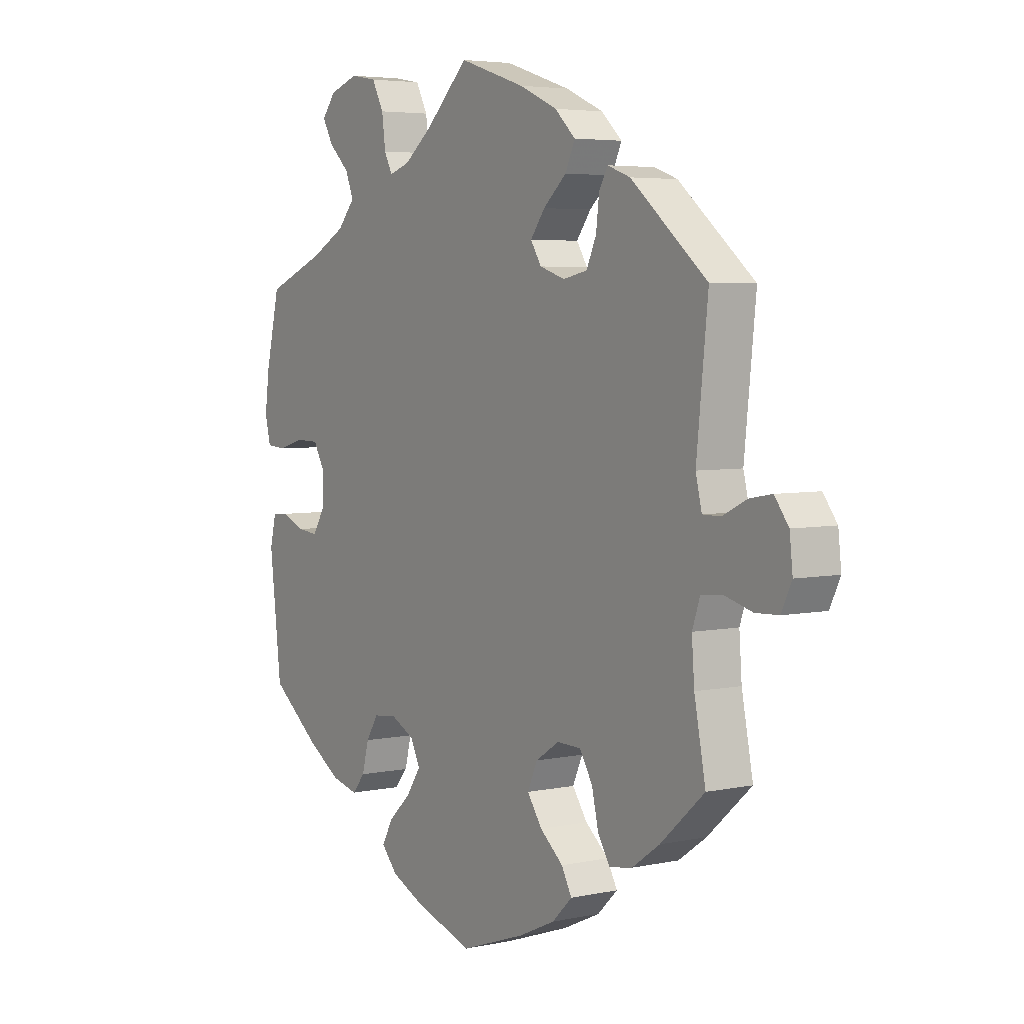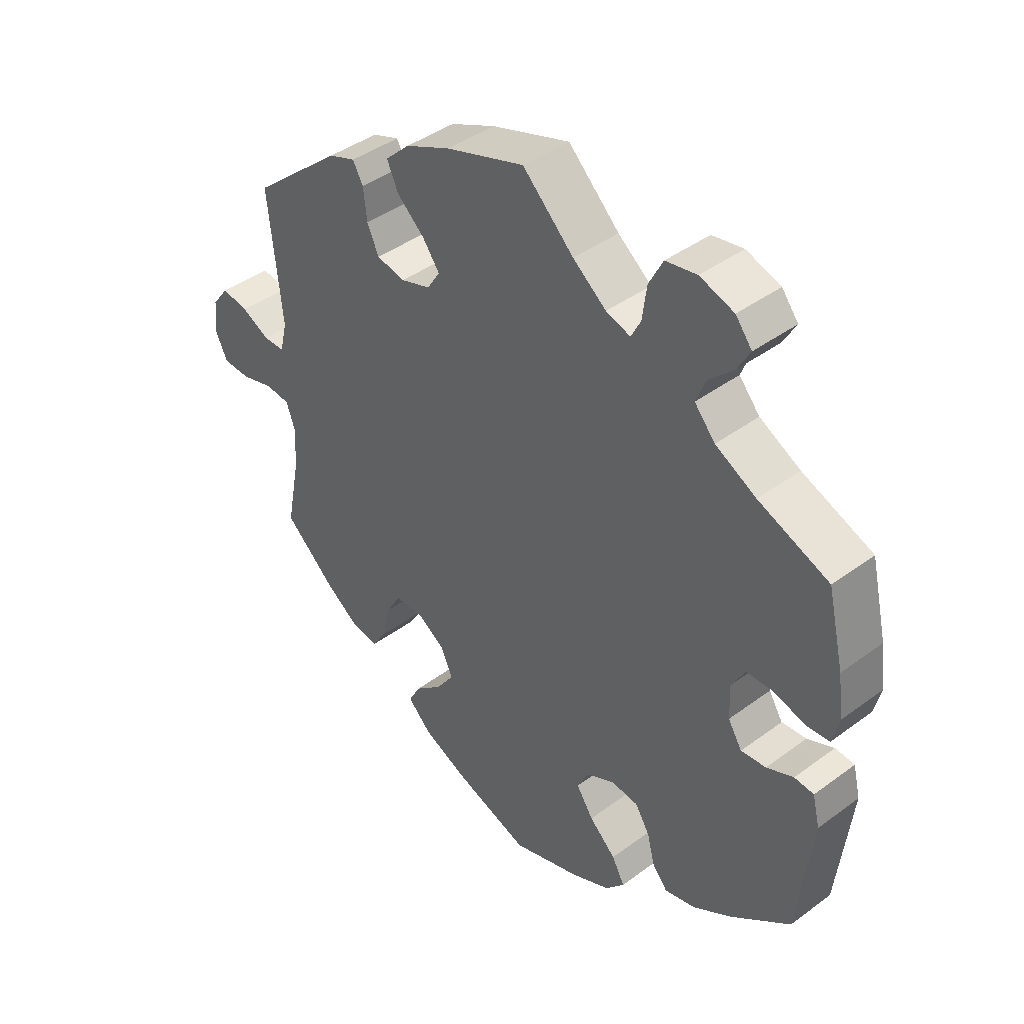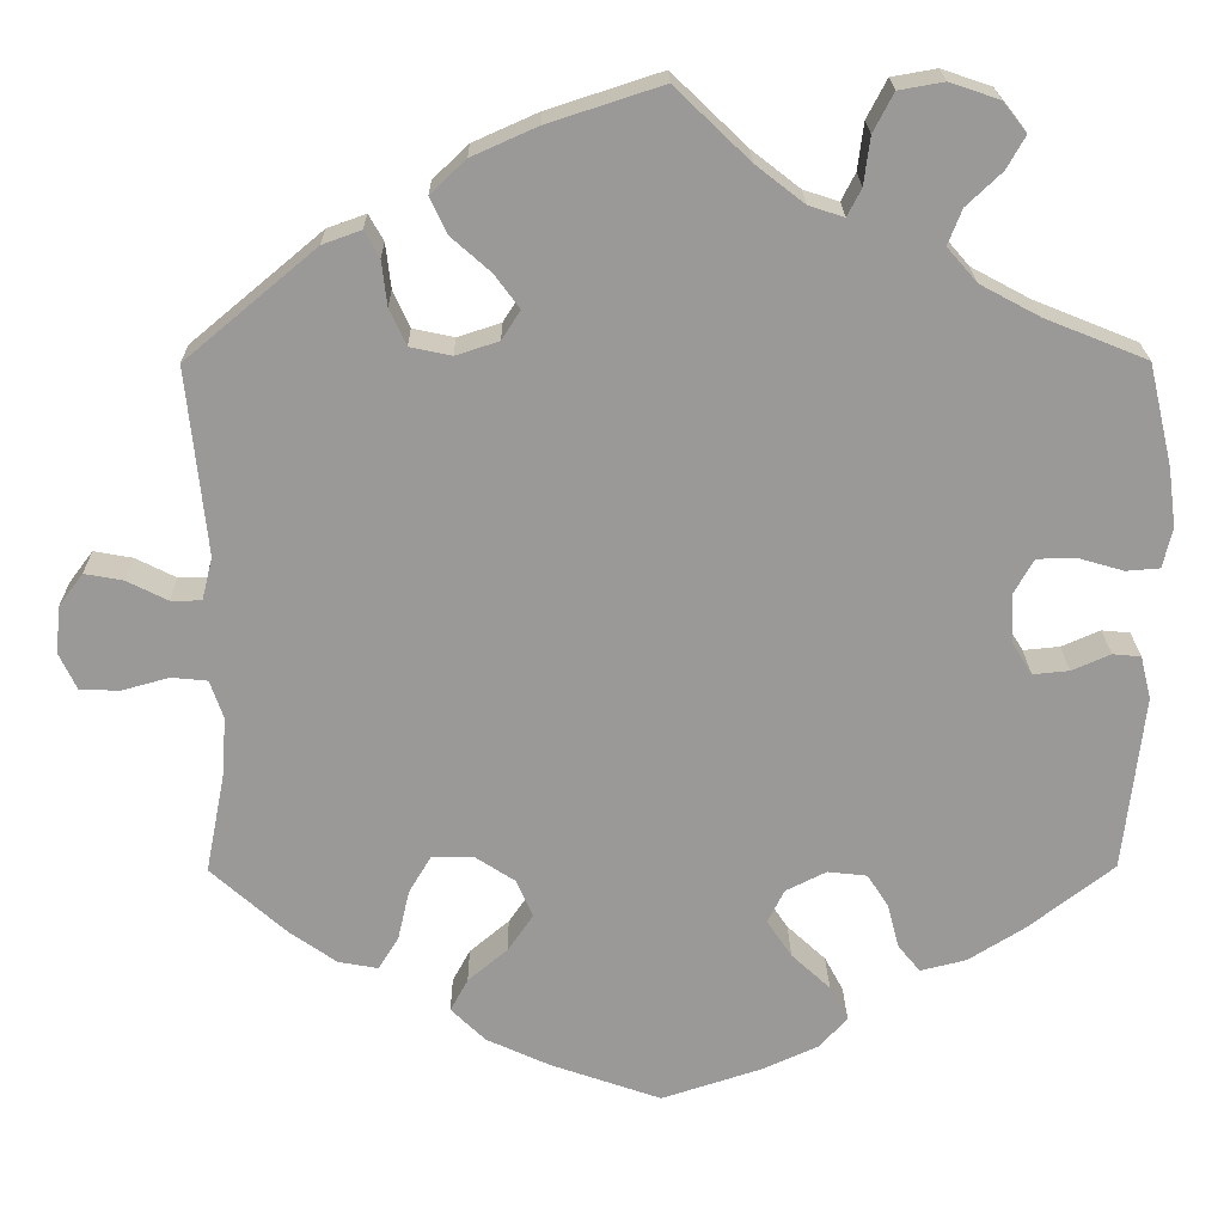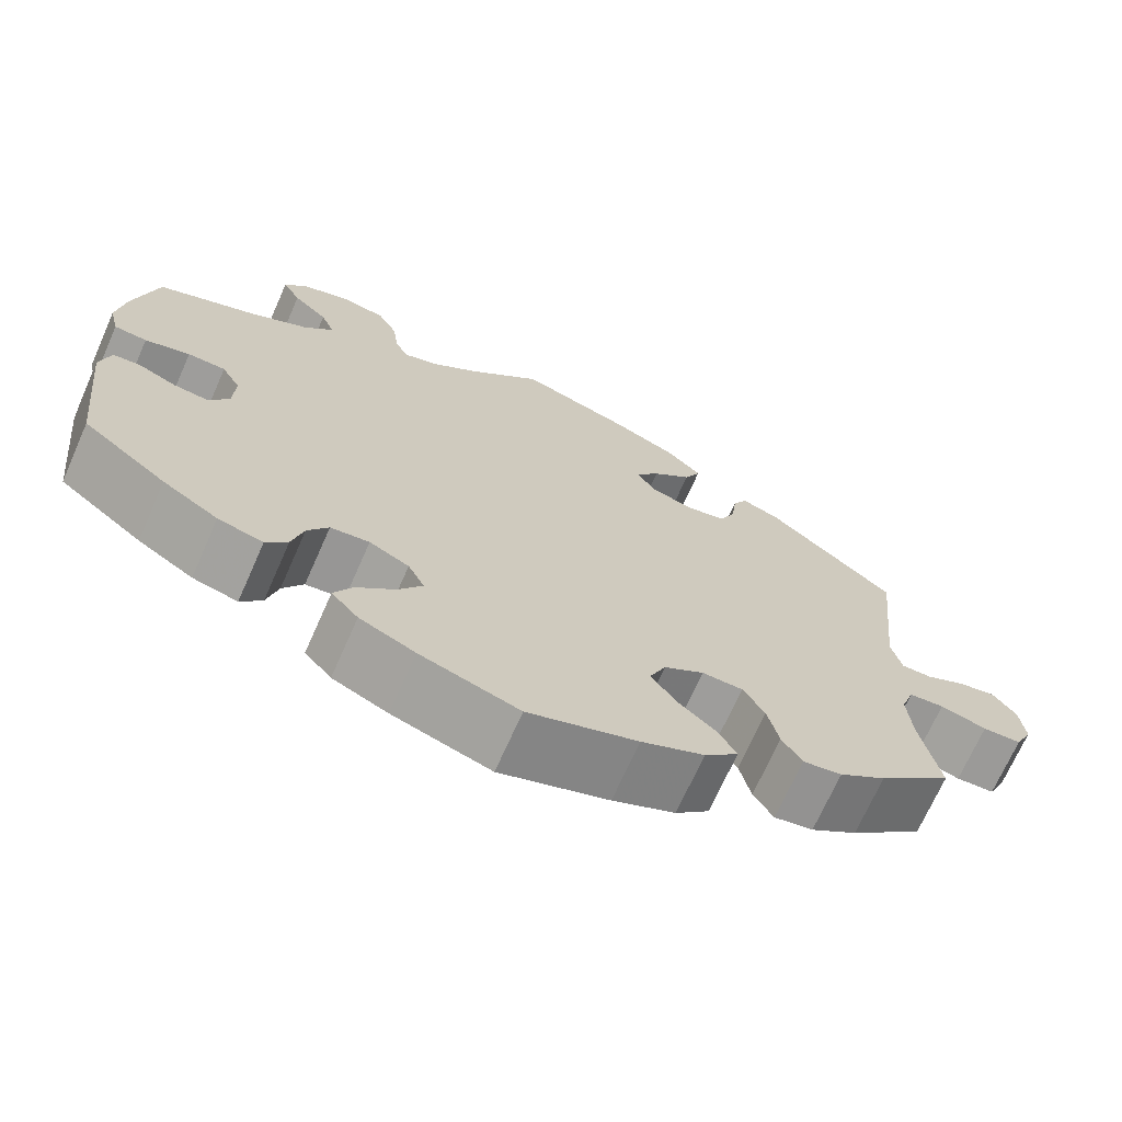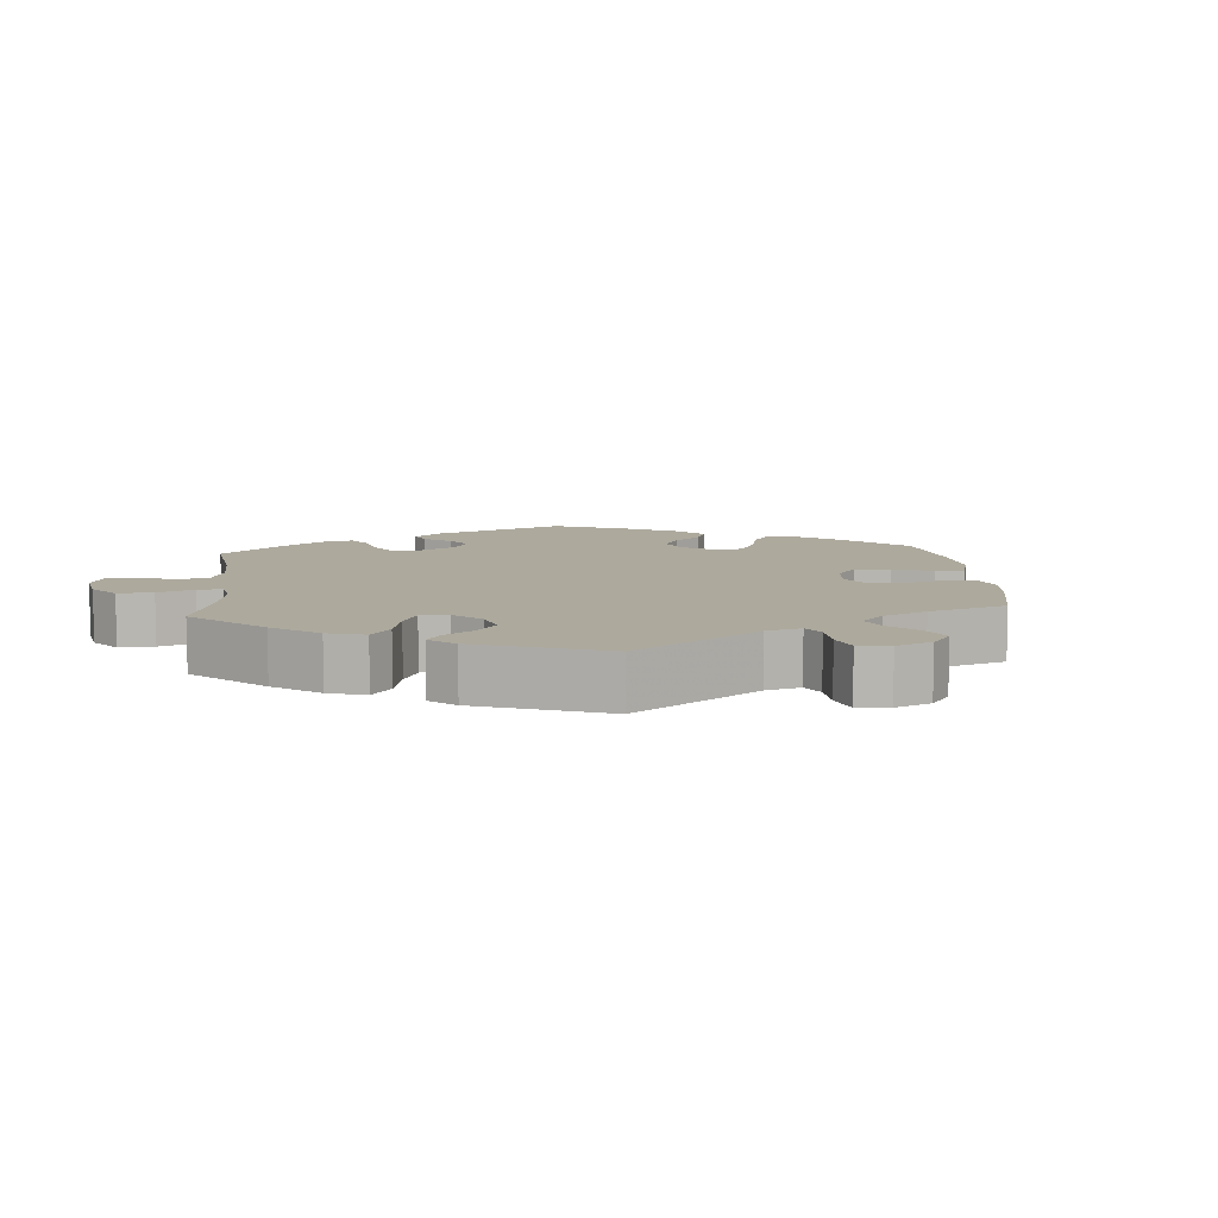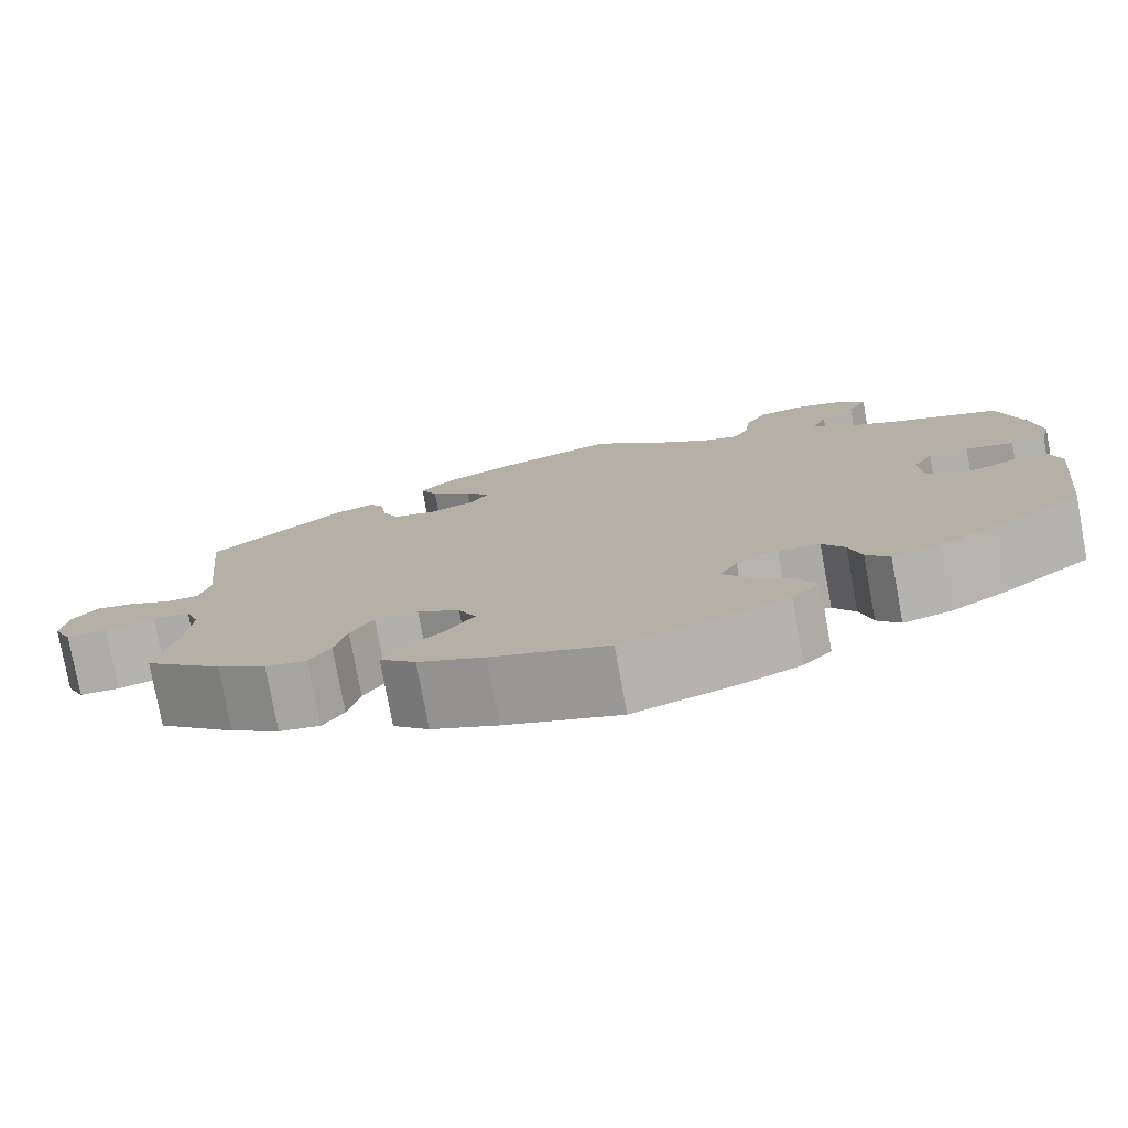
<metadata>
{"format":"obj","ext":"obj","renderer":"f3d","projection":"perspective","resolution":1024,"background":"white","views":[{"elev":4.7,"azim":55.8,"up":"+Z"},{"elev":41.9,"azim":-131.7,"up":"+Z"},{"elev":21.1,"azim":179.3,"up":"+Z"},{"elev":-70.1,"azim":-23.9,"up":"+Z"},{"elev":8.8,"azim":55.0,"up":"+Y"},{"elev":-77.9,"azim":-169.5,"up":"+Z"}]}
</metadata>
<code>
v -0.113 0.07 -0.541
v -0.177 0.07 -0.512
v -0.208 0.07 -0.477
v -0.187 0.07 -0.438
v -0.143 0.07 -0.397
v -0.115 0.07 -0.355
v -0.134 0.07 -0.317
v -0.18 0.07 -0.294
v -0.225 0.07 -0.299
v -0.249 0.07 -0.337
v -0.262 0.07 -0.387
v -0.287 0.07 -0.417
v -0.339 0.07 -0.404
v -0.403 0.07 -0.364
v -0.5 0.07 -0.289
v -0.523 0.07 -0.089
v -0.511 0.07 -0.04
v -0.479 0.07 -0.037
v -0.435 0.07 -0.056
v -0.394 0.07 -0.06
v -0.371 0.07 -0.023
v -0.369 0.07 0.033
v -0.391 0.07 0.072
v -0.435 0.07 0.073
v -0.487 0.07 0.058
v -0.525 0.07 0.061
v -0.536 0.07 0.106
v -0.527 0.07 0.174
v -0.5 0.07 0.289
v -0.384 0.07 0.336
v -0.317 0.07 0.372
v -0.283 0.07 0.411
v -0.299 0.07 0.451
v -0.339 0.07 0.489
v -0.36 0.07 0.526
v -0.333 0.07 0.56
v -0.277 0.07 0.579
v -0.226 0.07 0.57
v -0.203 0.07 0.526
v -0.196 0.07 0.472
v -0.18 0.07 0.441
v -0.14 0.07 0.454
v -0.085 0.07 0.497
v -0.001 0.07 0.578
v 0.128 0.07 0.536
v 0.202 0.07 0.503
v 0.242 0.07 0.465
v 0.223 0.07 0.424
v 0.178 0.07 0.384
v 0.15 0.07 0.346
v 0.171 0.07 0.313
v 0.22 0.07 0.297
v 0.267 0.07 0.307
v 0.286 0.07 0.349
v 0.292 0.07 0.4
v 0.309 0.07 0.43
v 0.353 0.07 0.414
v 0.501 0.07 0.29
v 0.479 0.07 0.078
v 0.491 0.07 0.029
v 0.526 0.07 0.029
v 0.572 0.07 0.052
v 0.616 0.07 0.06
v 0.643 0.07 0.024
v 0.649 0.07 -0.03
v 0.629 0.07 -0.072
v 0.584 0.07 -0.074
v 0.53 0.07 -0.059
v 0.489 0.07 -0.063
v 0.474 0.07 -0.107
v 0.479 0.07 -0.175
v 0.501 0.07 -0.288
v 0.416 0.07 -0.364
v 0.362 0.07 -0.402
v 0.317 0.07 -0.41
v 0.294 0.07 -0.373
v 0.281 0.07 -0.316
v 0.256 0.07 -0.274
v 0.209 0.07 -0.273
v 0.163 0.07 -0.303
v 0.144 0.07 -0.346
v 0.173 0.07 -0.388
v 0.218 0.07 -0.426
v 0.238 0.07 -0.463
v 0.199 0.07 -0.501
v 0.127 0.07 -0.534
v 0.001 0.07 -0.578
v -0.113 0 -0.541
v -0.177 0 -0.512
v -0.208 0 -0.477
v -0.187 0 -0.438
v -0.143 0 -0.397
v -0.115 0 -0.355
v -0.134 0 -0.317
v -0.18 0 -0.294
v -0.225 0 -0.299
v -0.249 0 -0.337
v -0.262 0 -0.387
v -0.287 0 -0.417
v -0.339 0 -0.404
v -0.403 0 -0.364
v -0.5 0 -0.289
v -0.523 0 -0.089
v -0.511 0 -0.04
v -0.479 0 -0.037
v -0.435 0 -0.056
v -0.394 0 -0.06
v -0.371 0 -0.023
v -0.369 0 0.033
v -0.391 0 0.072
v -0.435 0 0.073
v -0.487 0 0.058
v -0.525 0 0.061
v -0.536 0 0.106
v -0.527 0 0.174
v -0.5 0 0.289
v -0.384 0 0.336
v -0.317 0 0.372
v -0.283 0 0.411
v -0.299 0 0.451
v -0.339 0 0.489
v -0.36 0 0.526
v -0.333 0 0.56
v -0.277 0 0.579
v -0.226 0 0.57
v -0.203 0 0.526
v -0.196 0 0.472
v -0.18 0 0.441
v -0.14 0 0.454
v -0.085 0 0.497
v -0.001 0 0.578
v 0.128 0 0.536
v 0.202 0 0.503
v 0.242 0 0.465
v 0.223 0 0.424
v 0.178 0 0.384
v 0.15 0 0.346
v 0.171 0 0.313
v 0.22 0 0.297
v 0.267 0 0.307
v 0.286 0 0.349
v 0.292 0 0.4
v 0.309 0 0.43
v 0.353 0 0.414
v 0.501 0 0.29
v 0.479 0 0.078
v 0.491 0 0.029
v 0.526 0 0.029
v 0.572 0 0.052
v 0.616 0 0.06
v 0.643 0 0.024
v 0.649 0 -0.03
v 0.629 0 -0.072
v 0.584 0 -0.074
v 0.53 0 -0.059
v 0.489 0 -0.063
v 0.474 0 -0.107
v 0.479 0 -0.175
v 0.501 0 -0.288
v 0.416 0 -0.364
v 0.362 0 -0.402
v 0.317 0 -0.41
v 0.294 0 -0.373
v 0.281 0 -0.316
v 0.256 0 -0.274
v 0.209 0 -0.273
v 0.163 0 -0.303
v 0.144 0 -0.346
v 0.173 0 -0.388
v 0.218 0 -0.426
v 0.238 0 -0.463
v 0.199 0 -0.501
v 0.127 0 -0.534
v 0.001 0 -0.578
f 82 83 84 85
f 81 82 85 86
f 74 75 76 77
f 74 77 78
f 71 72 73 74
f 70 71 74 78
f 69 70 78 79
f 65 66 67 68
f 65 68 69
f 64 65 69
f 61 62 63 64
f 60 61 64 69
f 59 60 69 79
f 54 55 56 57
f 53 54 57 58
f 52 53 58 59
f 46 47 48 49
f 46 49 50
f 43 44 45 46
f 42 43 46 50
f 41 42 50 51
f 37 38 39 40
f 37 40 41
f 36 37 41
f 33 34 35 36
f 32 33 36 41
f 31 32 41 51
f 27 28 29 30
f 24 25 26 27
f 23 24 27 30
f 22 23 30 31
f 16 17 18 19
f 16 19 20
f 15 16 20
f 14 15 20 21
f 10 11 12 13
f 9 10 13 14
f 2 3 4 5
f 2 5 6
f 1 2 6
f 81 86 87 1
f 52 59 79 80
f 21 22 31 51
f 9 14 21 51
f 8 9 51 52
f 7 8 52 80
f 80 81 1 6
f 6 7 80
f 172 171 170 169
f 173 172 169 168
f 164 163 162 161
f 165 164 161
f 161 160 159 158
f 165 161 158 157
f 166 165 157 156
f 155 154 153 152
f 156 155 152
f 156 152 151
f 151 150 149 148
f 156 151 148 147
f 166 156 147 146
f 144 143 142 141
f 145 144 141 140
f 146 145 140 139
f 136 135 134 133
f 137 136 133
f 133 132 131 130
f 137 133 130 129
f 138 137 129 128
f 127 126 125 124
f 128 127 124
f 128 124 123
f 123 122 121 120
f 128 123 120 119
f 138 128 119 118
f 117 116 115 114
f 114 113 112 111
f 117 114 111 110
f 118 117 110 109
f 106 105 104 103
f 107 106 103
f 107 103 102
f 108 107 102 101
f 100 99 98 97
f 101 100 97 96
f 92 91 90 89
f 93 92 89
f 93 89 88
f 88 174 173 168
f 167 166 146 139
f 138 118 109 108
f 138 108 101 96
f 139 138 96 95
f 167 139 95 94
f 93 88 168 167
f 167 94 93
f 1 88 89 2
f 2 89 90 3
f 3 90 91 4
f 4 91 92 5
f 5 92 93 6
f 6 93 94 7
f 7 94 95 8
f 8 95 96 9
f 9 96 97 10
f 10 97 98 11
f 11 98 99 12
f 12 99 100 13
f 13 100 101 14
f 14 101 102 15
f 15 102 103 16
f 16 103 104 17
f 17 104 105 18
f 18 105 106 19
f 19 106 107 20
f 20 107 108 21
f 21 108 109 22
f 22 109 110 23
f 23 110 111 24
f 24 111 112 25
f 25 112 113 26
f 26 113 114 27
f 27 114 115 28
f 28 115 116 29
f 29 116 117 30
f 30 117 118 31
f 31 118 119 32
f 32 119 120 33
f 33 120 121 34
f 34 121 122 35
f 35 122 123 36
f 36 123 124 37
f 37 124 125 38
f 38 125 126 39
f 39 126 127 40
f 40 127 128 41
f 41 128 129 42
f 42 129 130 43
f 43 130 131 44
f 44 131 132 45
f 45 132 133 46
f 46 133 134 47
f 47 134 135 48
f 48 135 136 49
f 49 136 137 50
f 50 137 138 51
f 51 138 139 52
f 52 139 140 53
f 53 140 141 54
f 54 141 142 55
f 55 142 143 56
f 56 143 144 57
f 57 144 145 58
f 58 145 146 59
f 59 146 147 60
f 60 147 148 61
f 61 148 149 62
f 62 149 150 63
f 63 150 151 64
f 64 151 152 65
f 65 152 153 66
f 66 153 154 67
f 67 154 155 68
f 68 155 156 69
f 69 156 157 70
f 70 157 158 71
f 71 158 159 72
f 72 159 160 73
f 73 160 161 74
f 74 161 162 75
f 75 162 163 76
f 76 163 164 77
f 77 164 165 78
f 78 165 166 79
f 79 166 167 80
f 80 167 168 81
f 81 168 169 82
f 82 169 170 83
f 83 170 171 84
f 84 171 172 85
f 85 172 173 86
f 86 173 174 87
f 87 174 88 1

</code>
